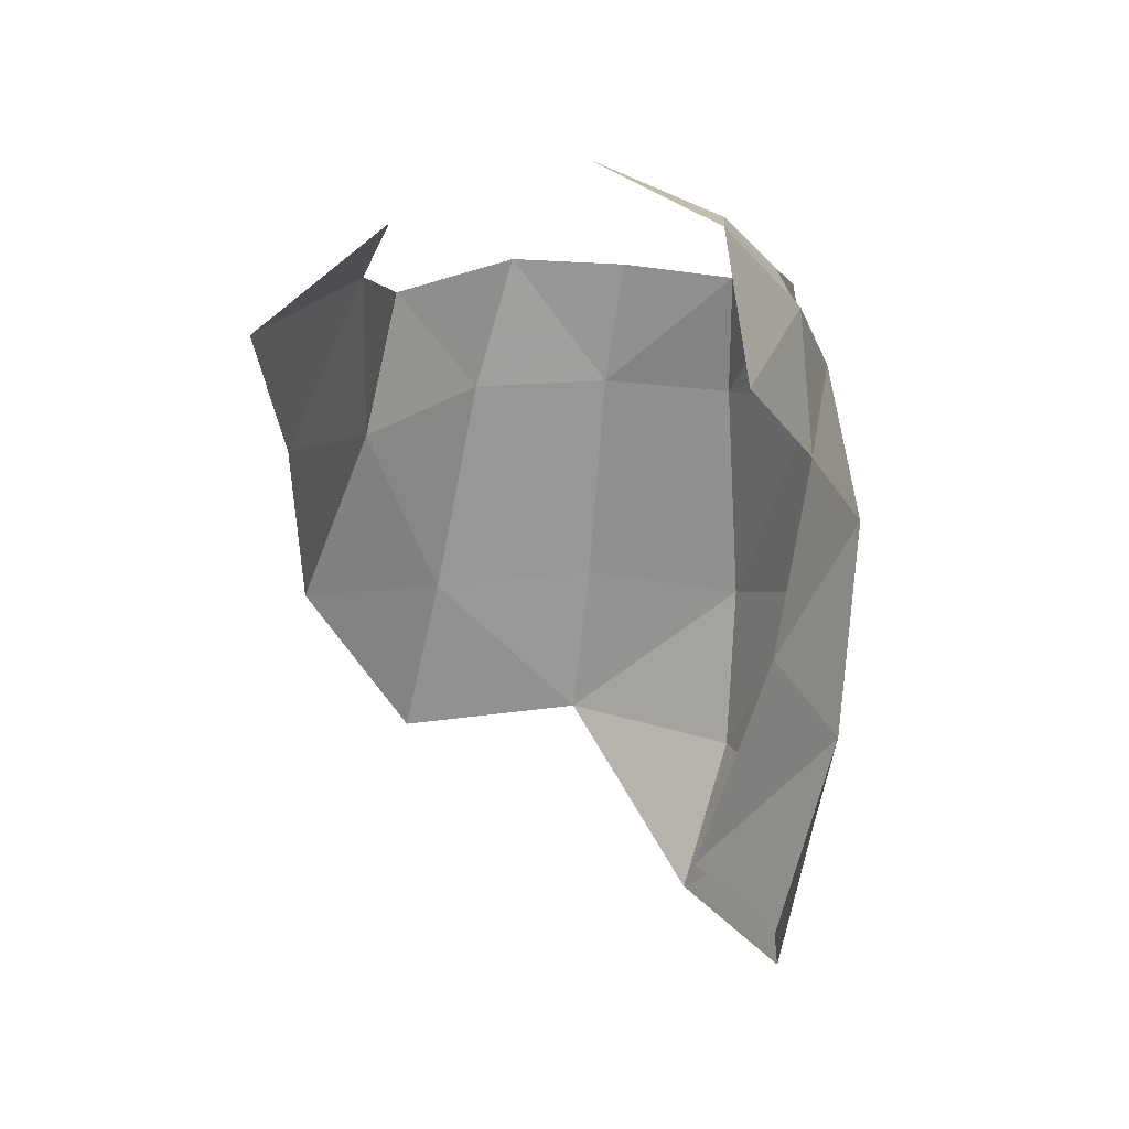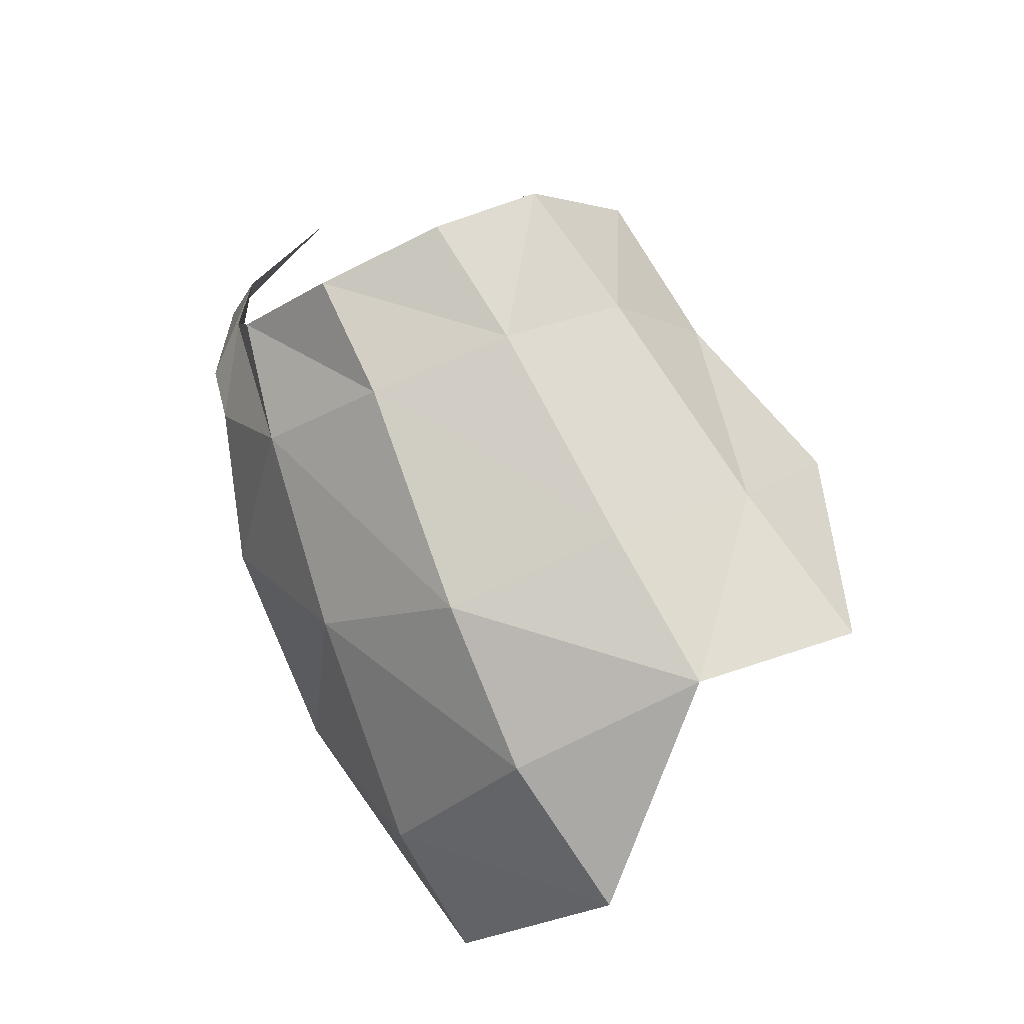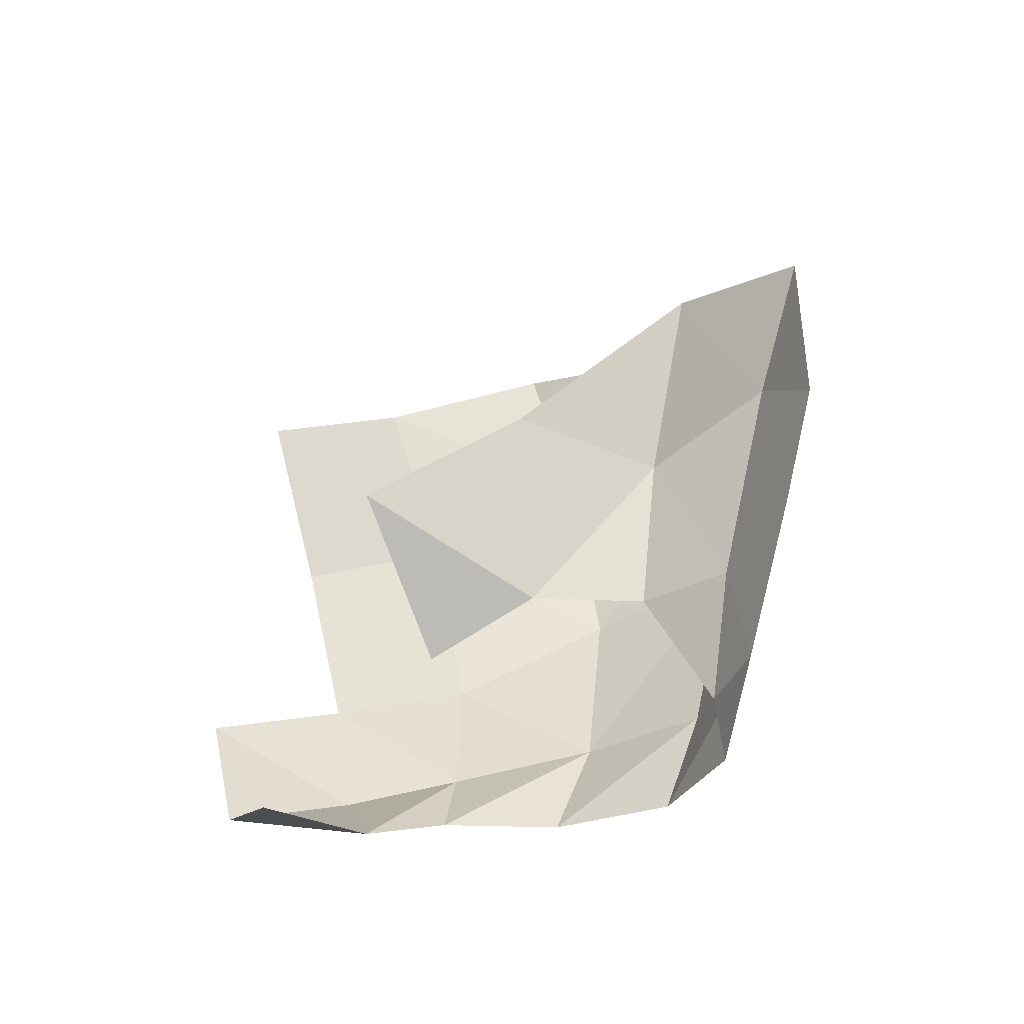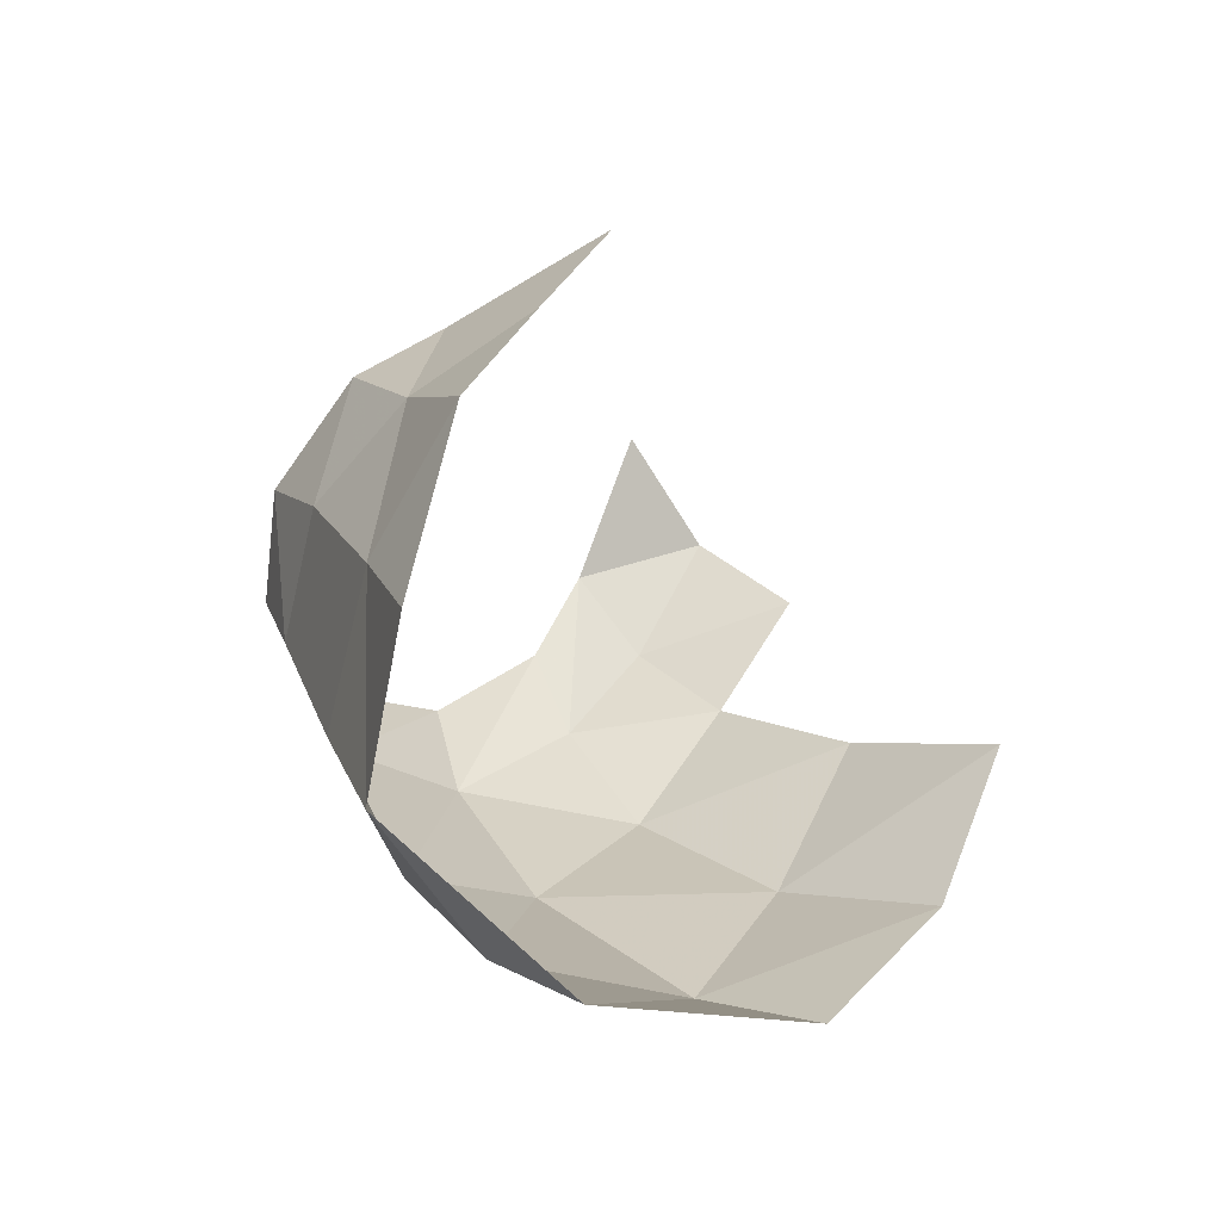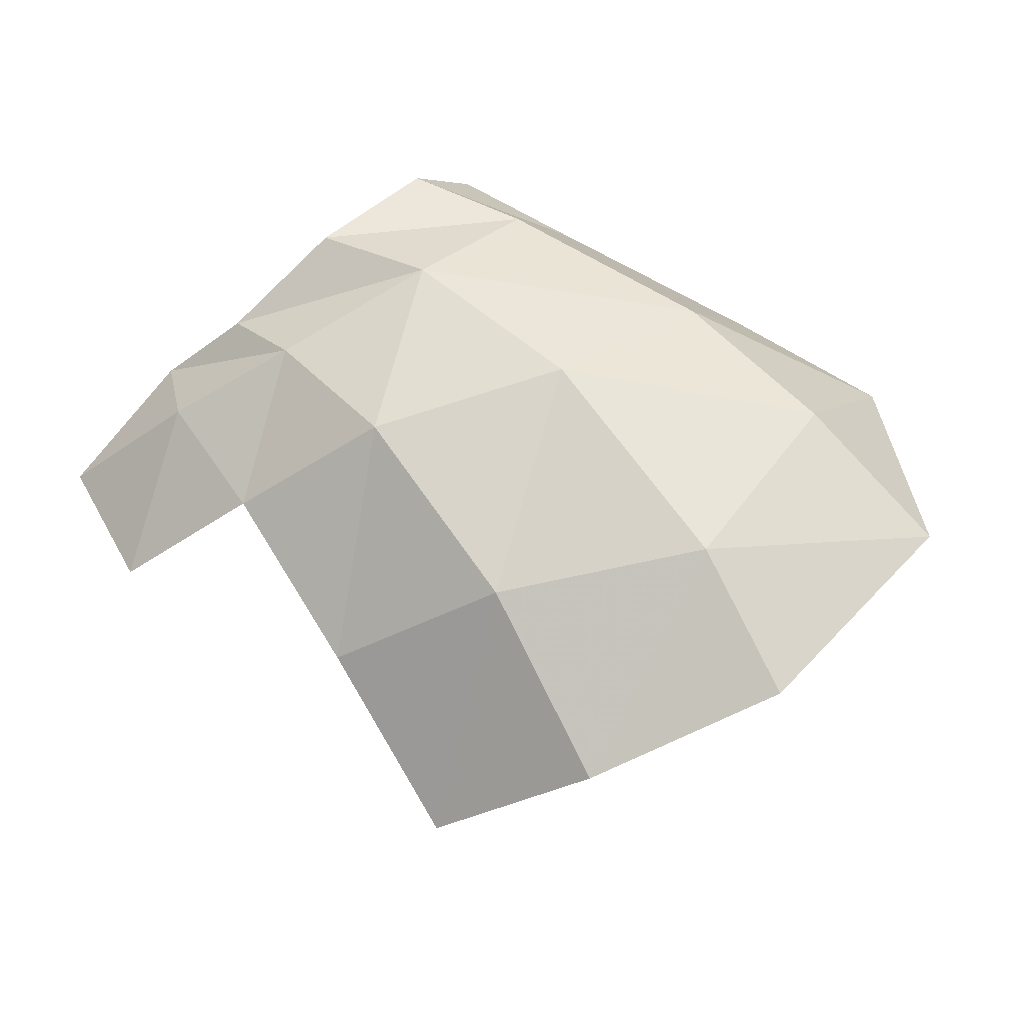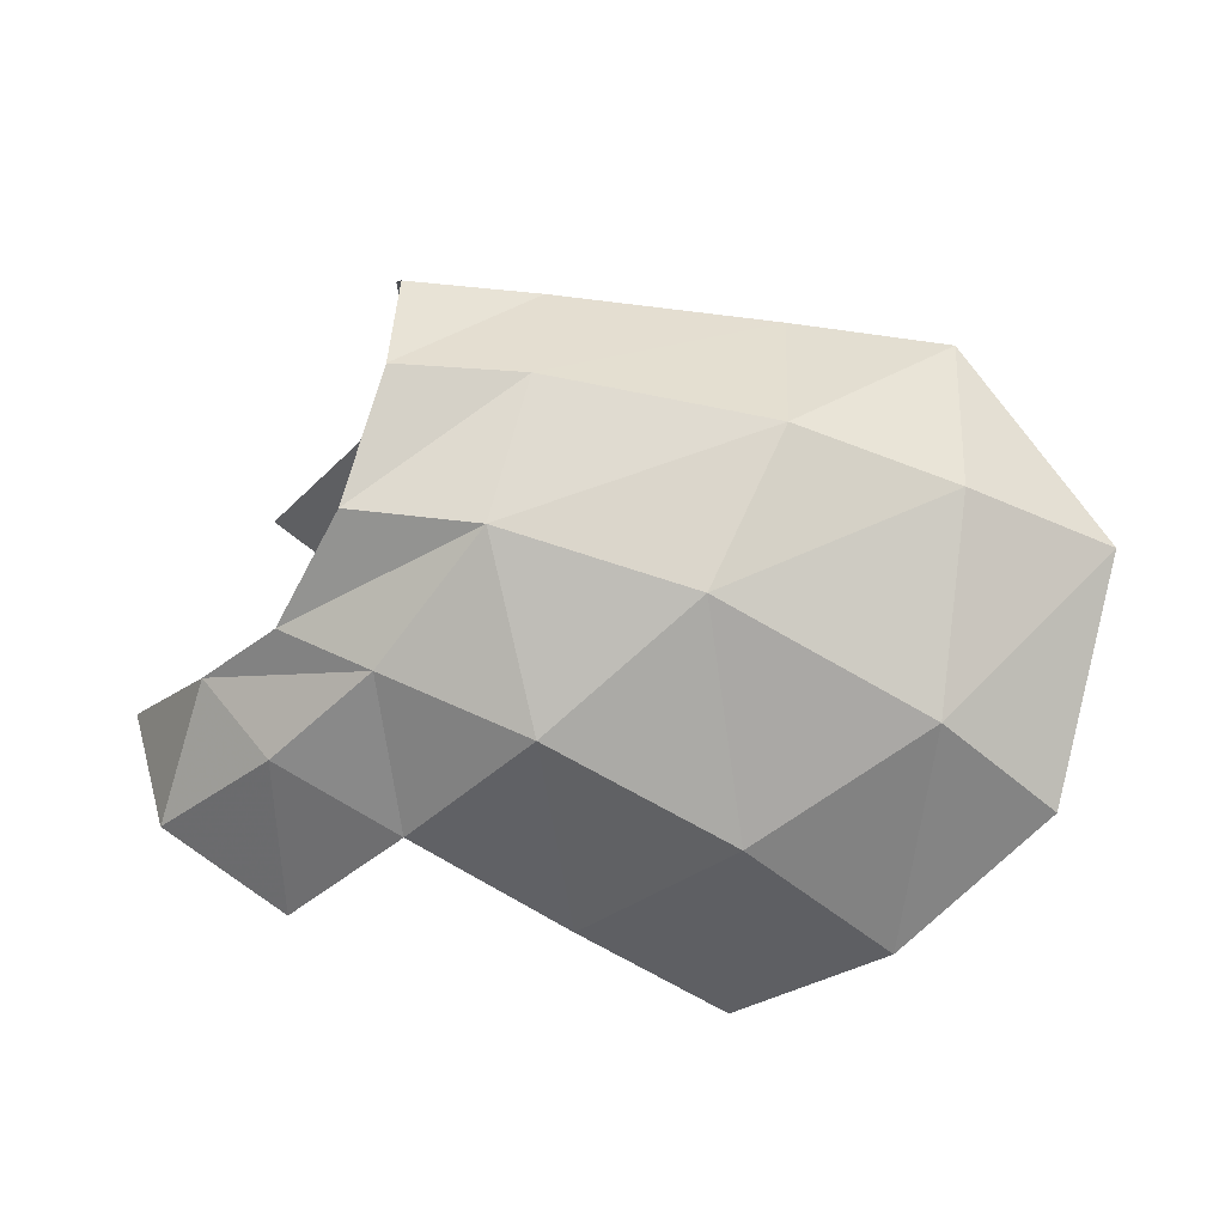
<metadata>
{"format":"obj","ext":"obj","renderer":"f3d","projection":"perspective","resolution":1024,"background":"white","views":[{"elev":-37.3,"azim":-88.8,"up":"+Z"},{"elev":41.8,"azim":63.0,"up":"+Z"},{"elev":48.5,"azim":-43.1,"up":"+Y"},{"elev":27.9,"azim":106.0,"up":"+Y"},{"elev":-20.5,"azim":12.4,"up":"+Z"},{"elev":-75.7,"azim":24.7,"up":"+Y"}]}
</metadata>
<code>
v -0.0169 -0.009404 -0.00927
v -0.0237 -0.01227 0.002316
v -0.03424 -0.007601 -0.000735
v 0.001128 -0.01508 0.009681
v 0.009984 -0.008866 0.01629
v -0.003573 -0.008244 0.0259
v -0.009633 -0.01418 0.01927
v -0.03959 -0.006171 0.008134
v -0.02949 -0.01165 0.01055
v -0.03999 0.002573 0.01414
v -0.01064 -0.003966 -0.02108
v -0.02801 0.01638 0.02049
v -0.03574 0.01237 0.01766
v 0.02624 -0.004425 -0.001404
v 0.01865 -0.008018 0.00747
v 0.02229 0.004463 0.0138
v 0.01238 0.002975 0.02032
v -0.001454 0.001431 0.02903
v 0.0105 0.01525 0.01767
v -0.00328 0.01166 0.027
v 0.02107 0.01826 0.01133
v -0.02017 0.01898 0.02288
v -0.003794 -0.01468 -0.006896
v 0.01109 -0.01403 -0.004549
v -0.01242 -0.01651 0.005773
v -0.01787 -0.01245 0.02375
v -0.0254 -0.0106 0.01807
v -0.02615 0.0257 0.01179
v -0.01218 0.02467 0.01307
v 0.005213 0.02518 0.01293
v -0.005183 0.01989 0.02043
v -0.0202 -0.01419 0.01366
v -0.01171 -0.008465 0.03034
v -0.009583 -0.000139 0.03399
v -0.01104 0.00857 0.03333
v 0.01554 -0.01087 -0.0144
v 0.001878 -0.009818 -0.01944
v -0.0322 -0.006742 0.01636
v -0.01344 0.01723 0.02766
f 4 5 7
f 7 5 6
f 8 3 9
f 9 3 2
f 15 16 5
f 5 16 17
f 5 17 6
f 6 17 18
f 19 20 17
f 17 20 18
f 17 16 19
f 19 16 21
f 24 4 23
f 23 4 25
f 24 15 4
f 4 15 5
f 21 30 19
f 30 29 31
f 4 7 25
f 25 7 32
f 30 31 19
f 19 31 20
f 36 24 37
f 37 24 23
f 12 22 28
f 28 22 29
f 39 31 22
f 22 31 29
f 35 20 39
f 39 20 31
f 34 18 35
f 35 18 20
f 34 33 18
f 18 33 6
f 9 2 32
f 32 2 25
f 2 1 25
f 25 1 23
f 1 11 23
f 23 11 37
f 36 14 24
f 24 14 15
f 15 14 16
f 33 26 6
f 6 26 7
f 26 27 7
f 7 27 32
f 27 38 32
f 32 38 9
f 9 38 8
f 8 38 10

</code>
